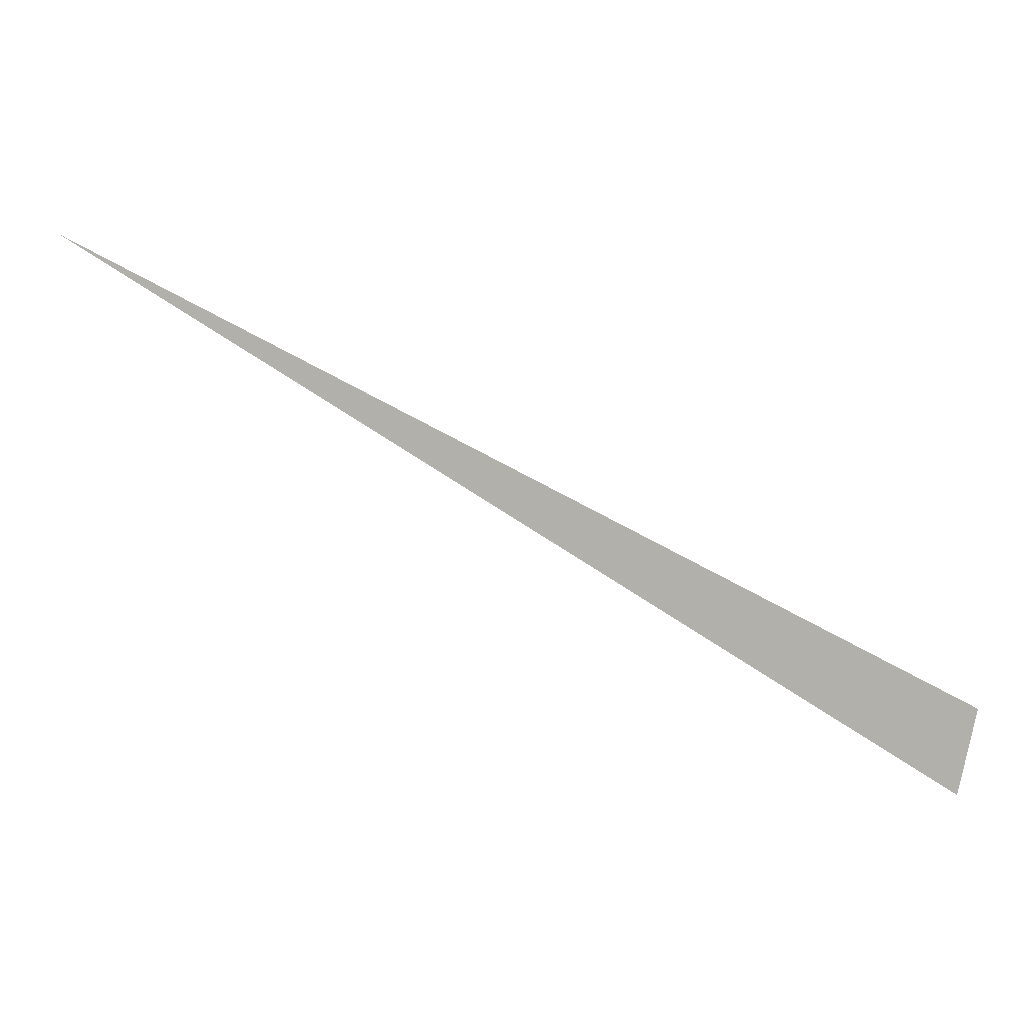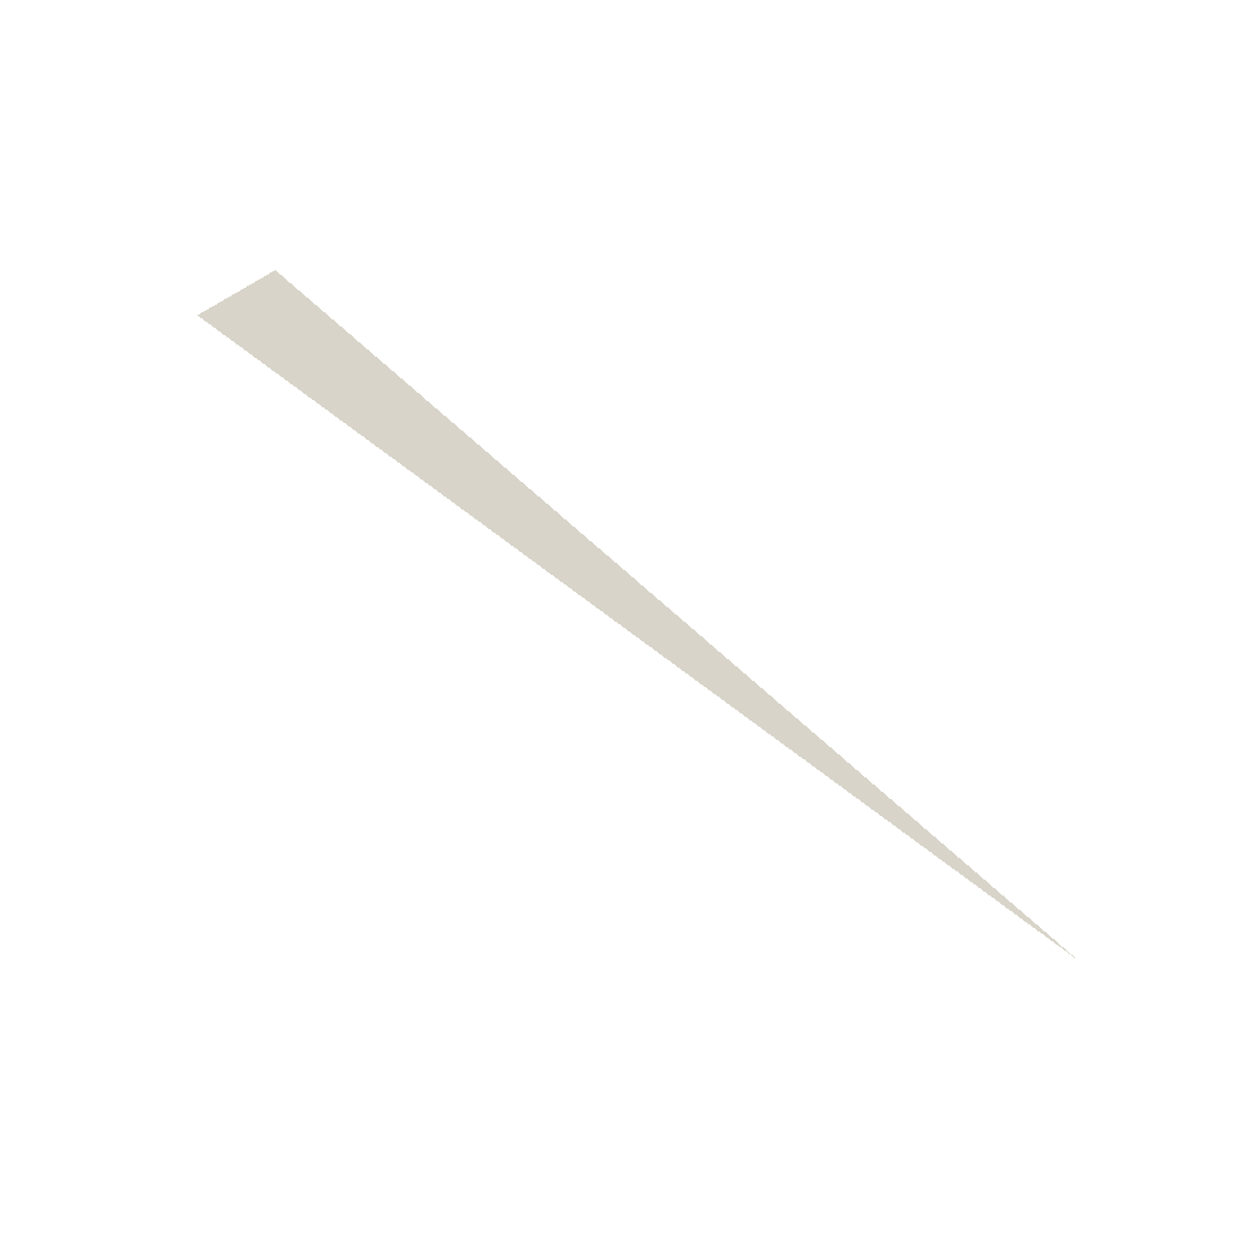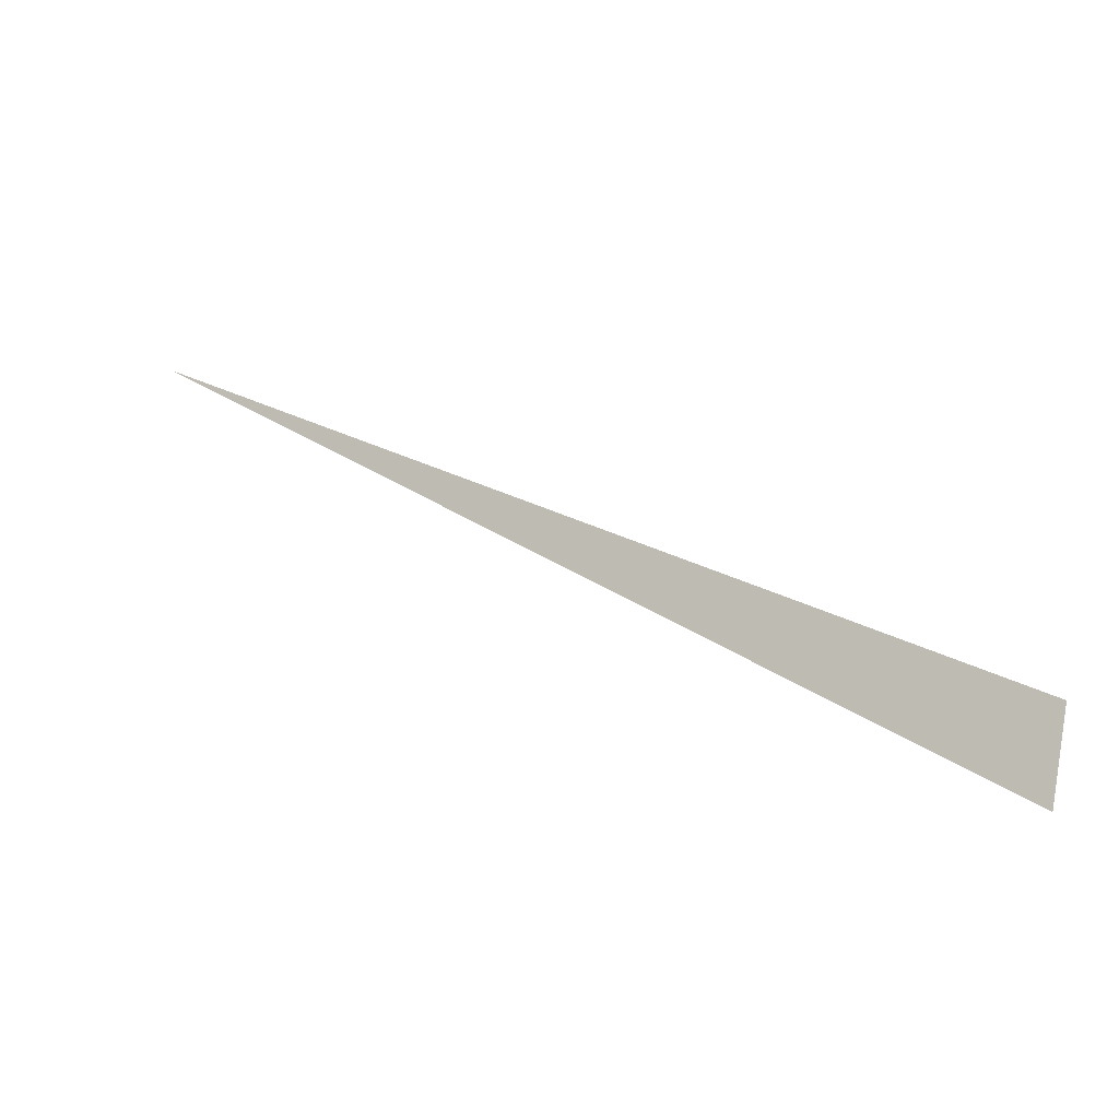
<metadata>
{"format":"obj","ext":"obj","renderer":"f3d","projection":"perspective","resolution":1024,"background":"white","views":[{"elev":9.3,"azim":8.4,"up":"+Z"},{"elev":75.0,"azim":-111.8,"up":"+Y"},{"elev":-16.7,"azim":29.2,"up":"+Z"}]}
</metadata>
<code>
v -602.5 -50.51 295.1
v -602.7 -50.51 294.1
v -612.9 -50.51 300.3
v -603.4 -50.51 293.4
v -613.6 -50.51 299.5
v -613.8 -50.51 298.5
f 1 2 3

</code>
